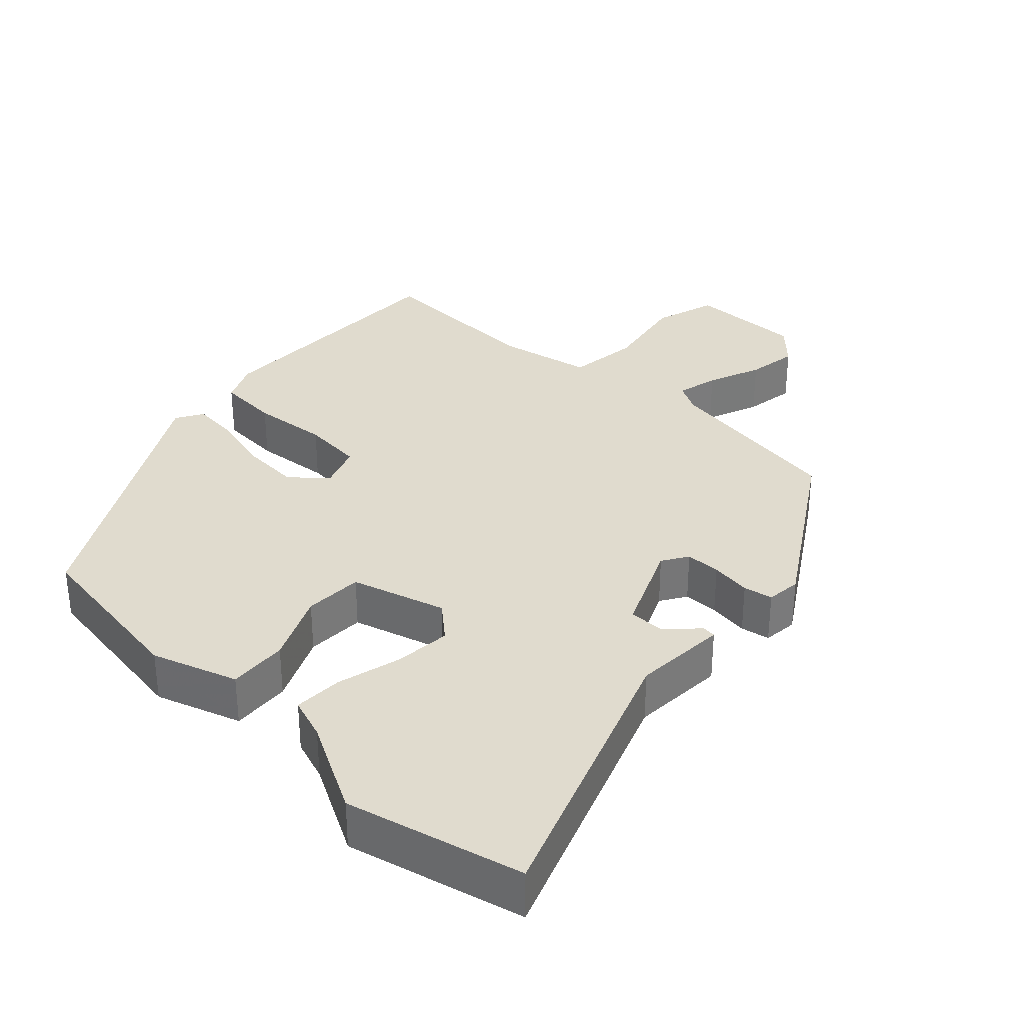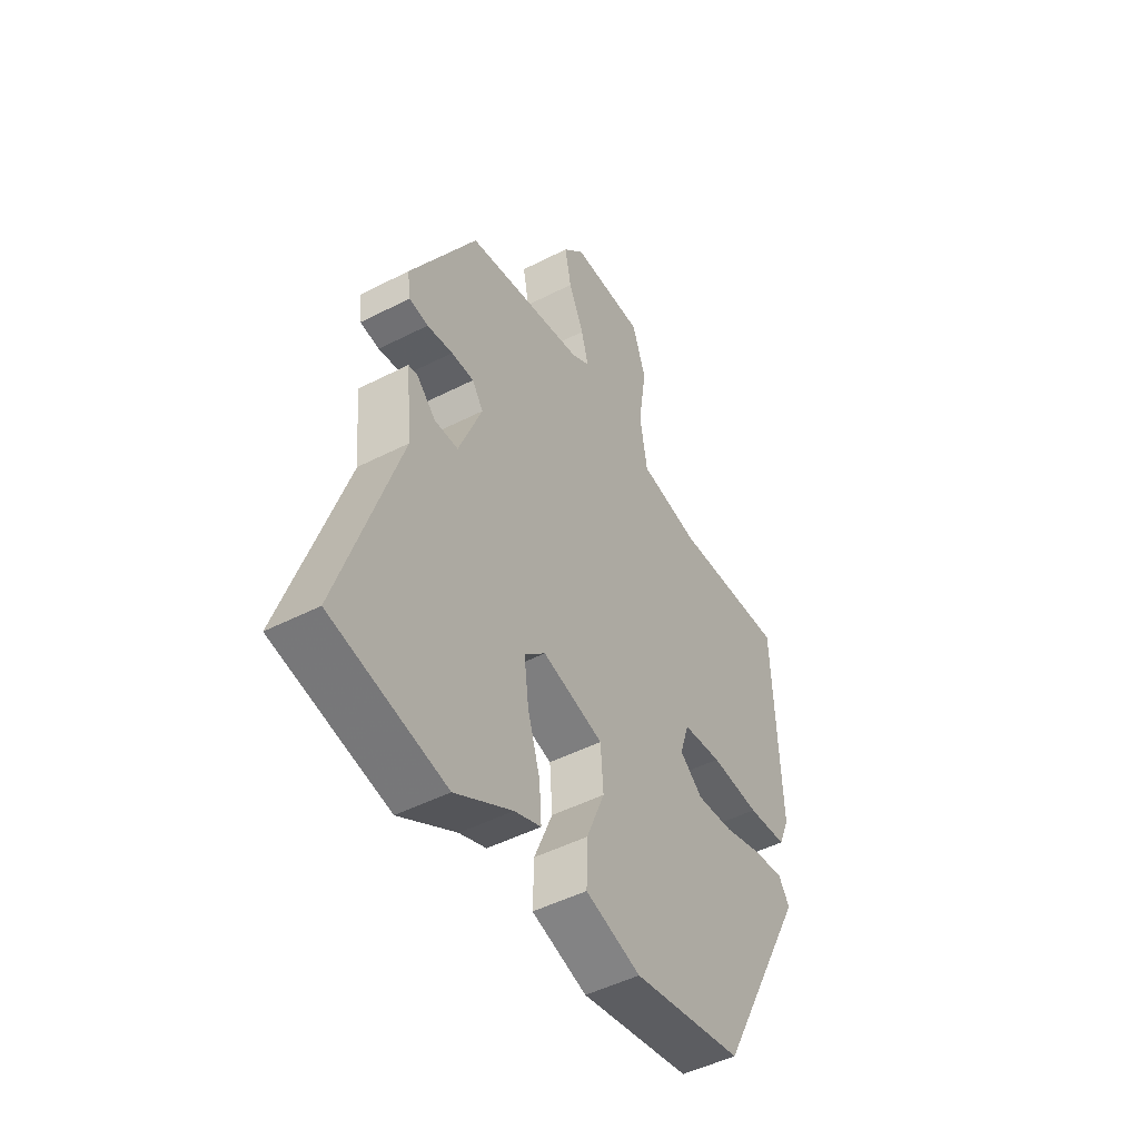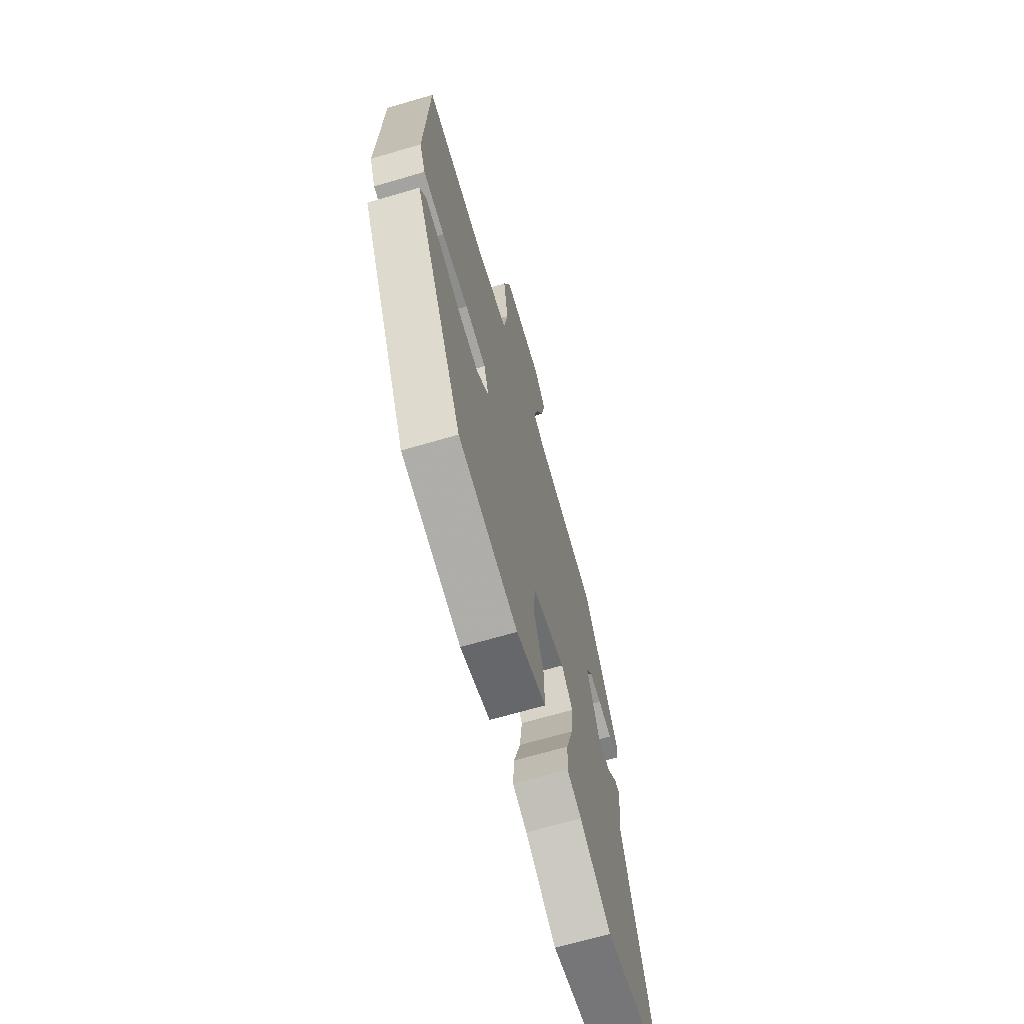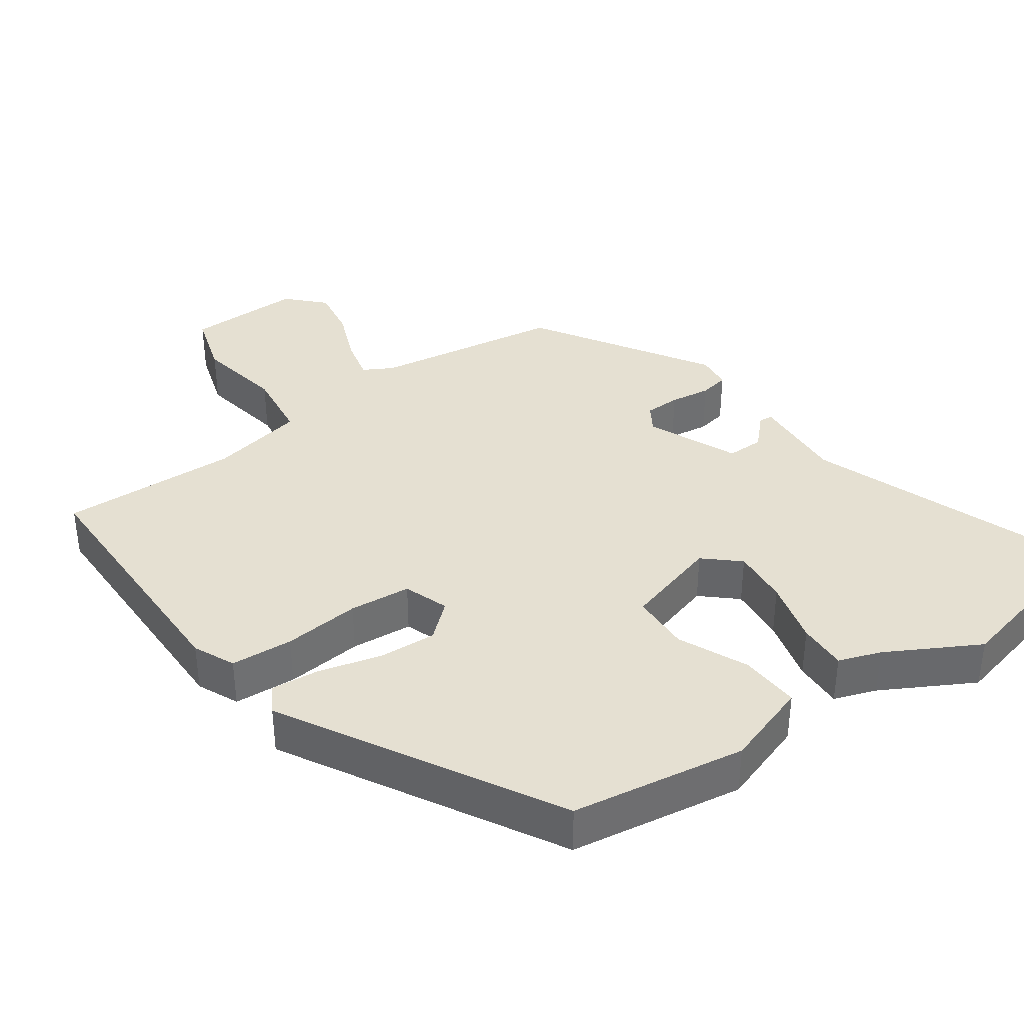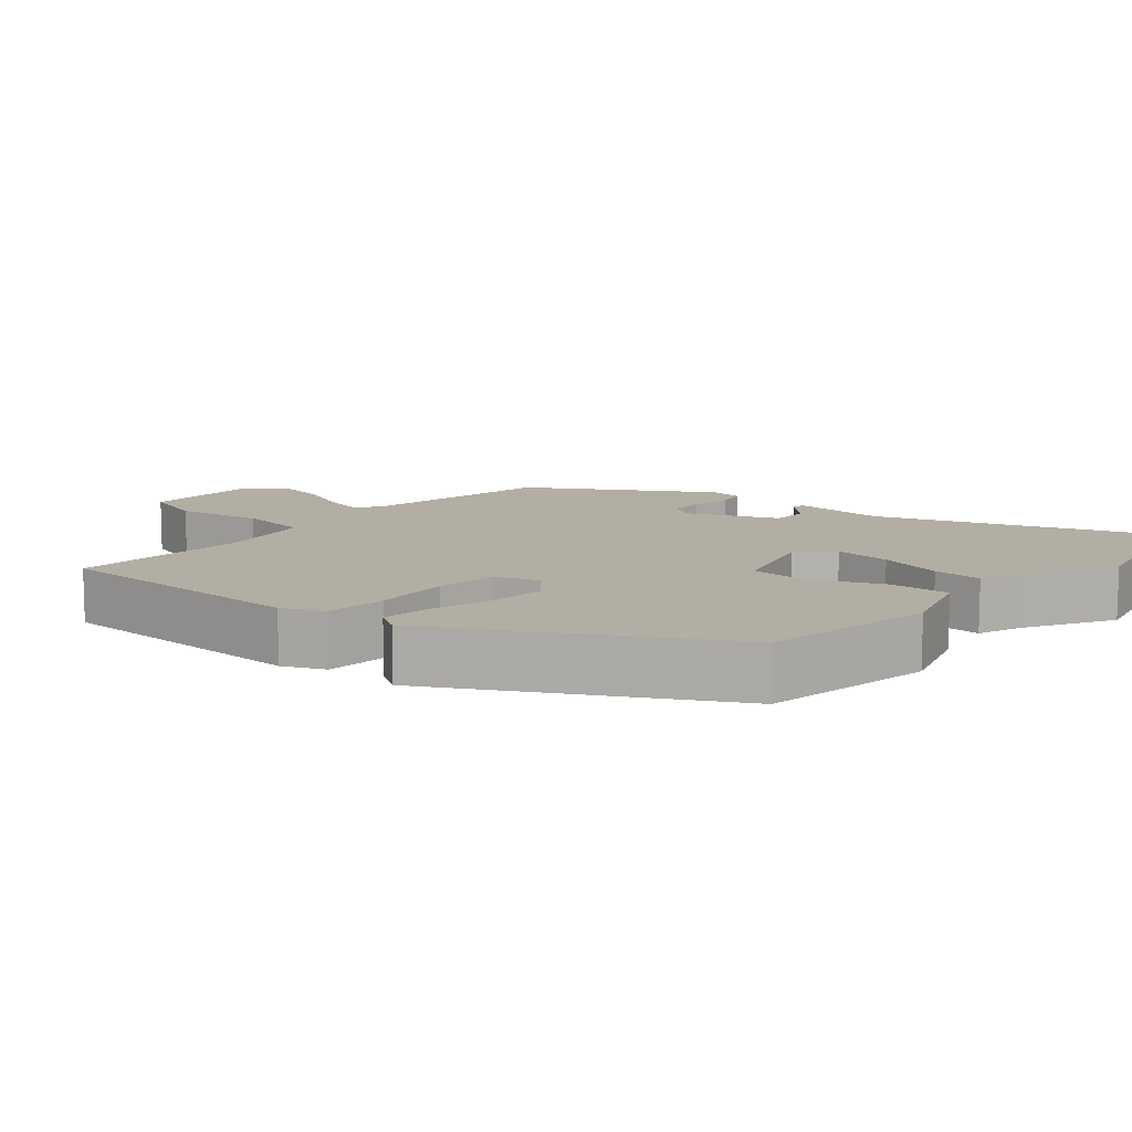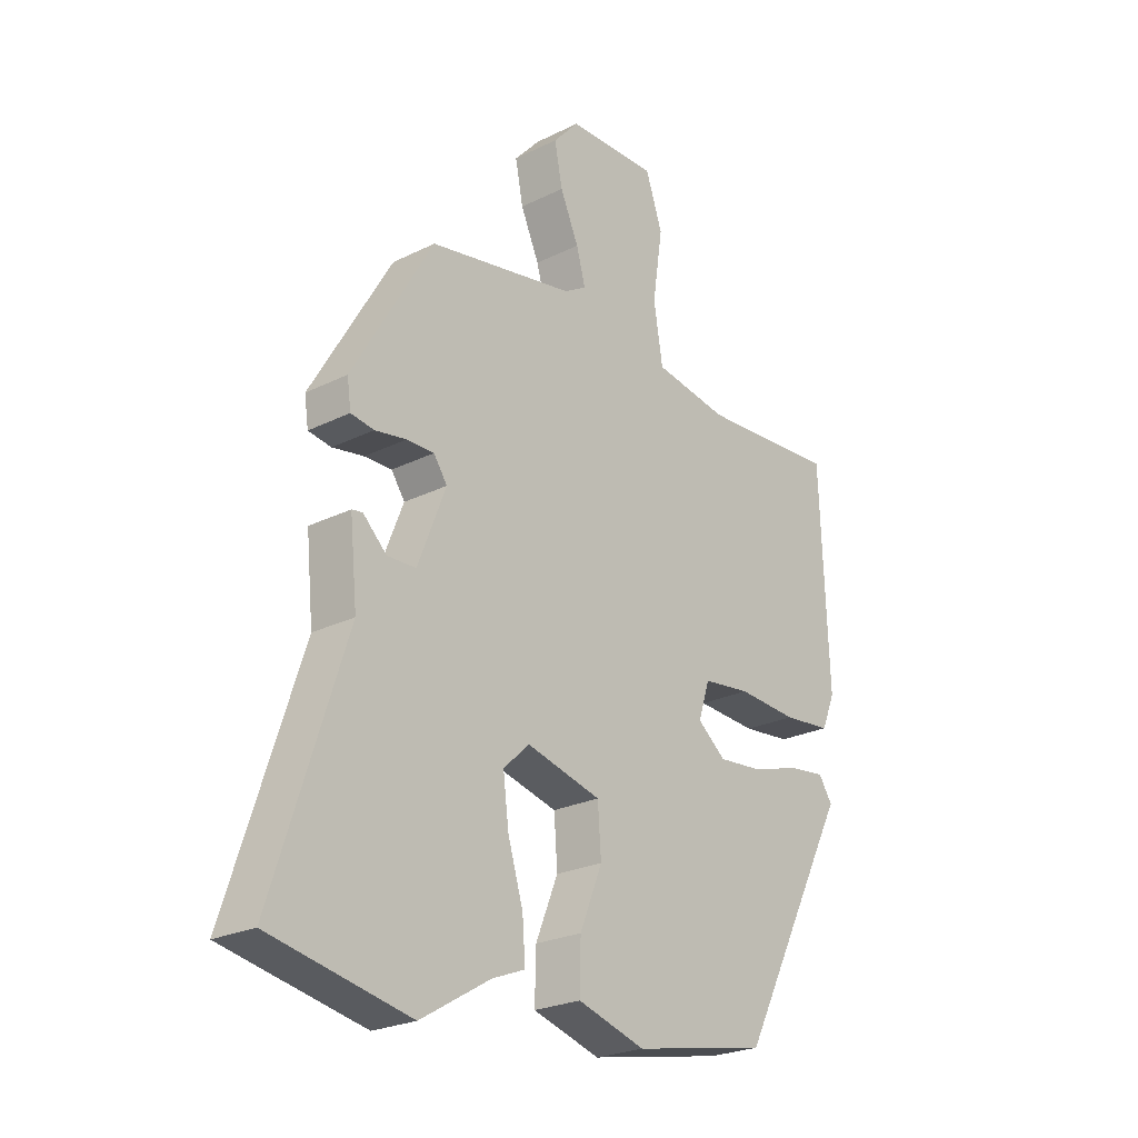
<metadata>
{"format":"obj","ext":"obj","renderer":"f3d","projection":"perspective","resolution":1024,"background":"white","views":[{"elev":33.4,"azim":-139.0,"up":"+Y"},{"elev":-48.3,"azim":-60.2,"up":"+Z"},{"elev":-67.4,"azim":106.4,"up":"+Z"},{"elev":37.7,"azim":142.6,"up":"+Y"},{"elev":11.0,"azim":129.2,"up":"+Y"},{"elev":-24.4,"azim":-50.7,"up":"+Z"}]}
</metadata>
<code>
v 0.305 0.07 -0.439
v 0.065 0.07 -0.486
v -0.055 0.07 -0.451
v -0.053 0.07 -0.368
v -0.013 0.07 -0.27
v -0.019 0.07 -0.188
v -0.152 0.07 -0.155
v -0.198 0.07 -0.199
v -0.188 0.07 -0.278
v -0.161 0.07 -0.367
v -0.156 0.07 -0.435
v -0.214 0.07 -0.458
v -0.338 0.07 -0.532
v -0.586 0.07 -0.483
v -0.458 0.07 -0.09
v -0.471 0.07 0.041
v -0.452 0.07 0.044
v -0.41 0.07 0.004
v -0.359 0.07 0.006
v -0.309 0.07 0.133
v -0.333 0.07 0.168
v -0.382 0.07 0.167
v -0.438 0.07 0.157
v -0.479 0.07 0.163
v -0.486 0.07 0.211
v -0.342 0.07 0.459
v -0.082 0.07 0.509
v -0.042 0.07 0.533
v -0.058 0.07 0.591
v -0.091 0.07 0.665
v -0.105 0.07 0.736
v -0.059 0.07 0.787
v 0.101 0.07 0.791
v 0.131 0.07 0.704
v 0.113 0.07 0.583
v 0.129 0.07 0.484
v 0.261 0.07 0.463
v 0.507 0.07 0.481
v 0.521 0.07 0.115
v 0.497 0.07 0.057
v 0.411 0.07 0.048
v 0.304 0.07 0.054
v 0.219 0.07 0.043
v 0.199 0.07 -0.02
v 0.249 0.07 -0.06
v 0.329 0.07 -0.052
v 0.414 0.07 -0.026
v 0.481 0.07 -0.017
v 0.505 0.07 -0.054
v 0.305 0 -0.439
v 0.065 0 -0.486
v -0.055 0 -0.451
v -0.053 0 -0.368
v -0.013 0 -0.27
v -0.019 0 -0.188
v -0.152 0 -0.155
v -0.198 0 -0.199
v -0.188 0 -0.278
v -0.161 0 -0.367
v -0.156 0 -0.435
v -0.214 0 -0.458
v -0.338 0 -0.532
v -0.586 0 -0.483
v -0.458 0 -0.09
v -0.471 0 0.041
v -0.452 0 0.044
v -0.41 0 0.004
v -0.359 0 0.006
v -0.309 0 0.133
v -0.333 0 0.168
v -0.382 0 0.167
v -0.438 0 0.157
v -0.479 0 0.163
v -0.486 0 0.211
v -0.342 0 0.459
v -0.082 0 0.509
v -0.042 0 0.533
v -0.058 0 0.591
v -0.091 0 0.665
v -0.105 0 0.736
v -0.059 0 0.787
v 0.101 0 0.791
v 0.131 0 0.704
v 0.113 0 0.583
v 0.129 0 0.484
v 0.261 0 0.463
v 0.507 0 0.481
v 0.521 0 0.115
v 0.497 0 0.057
v 0.411 0 0.048
v 0.304 0 0.054
v 0.219 0 0.043
v 0.199 0 -0.02
v 0.249 0 -0.06
v 0.329 0 -0.052
v 0.414 0 -0.026
v 0.481 0 -0.017
v 0.505 0 -0.054
f 3 4 5
f 2 3 5
f 1 2 5
f 49 1 5
f 48 49 5
f 47 48 5
f 46 47 5
f 45 46 5 6
f 44 45 6 7
f 43 44 7
f 40 41 42
f 39 40 42
f 38 39 42
f 37 38 42
f 36 37 42 43
f 33 34 35
f 32 33 35
f 31 32 35
f 30 31 35
f 29 30 35
f 28 29 35 36
f 36 43 7
f 28 36 7
f 27 28 7
f 25 26 27
f 24 25 27
f 23 24 27
f 22 23 27
f 15 16 17 18
f 15 18 19
f 14 15 19
f 13 14 19
f 12 13 19
f 11 12 19
f 10 11 19
f 9 10 19
f 8 9 19 20
f 27 7 8 20
f 21 22 27
f 20 21 27
f 54 53 52
f 54 52 51
f 54 51 50
f 54 50 98
f 54 98 97
f 54 97 96
f 54 96 95
f 55 54 95 94
f 56 55 94 93
f 56 93 92
f 91 90 89
f 91 89 88
f 91 88 87
f 91 87 86
f 92 91 86 85
f 84 83 82
f 84 82 81
f 84 81 80
f 84 80 79
f 84 79 78
f 85 84 78 77
f 56 92 85
f 56 85 77
f 56 77 76
f 76 75 74
f 76 74 73
f 76 73 72
f 76 72 71
f 67 66 65 64
f 68 67 64
f 68 64 63
f 68 63 62
f 68 62 61
f 68 61 60
f 68 60 59
f 68 59 58
f 69 68 58 57
f 69 57 56 76
f 76 71 70
f 76 70 69
f 1 50 51 2
f 2 51 52 3
f 3 52 53 4
f 4 53 54 5
f 5 54 55 6
f 6 55 56 7
f 7 56 57 8
f 8 57 58 9
f 9 58 59 10
f 10 59 60 11
f 11 60 61 12
f 12 61 62 13
f 13 62 63 14
f 14 63 64 15
f 15 64 65 16
f 16 65 66 17
f 17 66 67 18
f 18 67 68 19
f 19 68 69 20
f 20 69 70 21
f 21 70 71 22
f 22 71 72 23
f 23 72 73 24
f 24 73 74 25
f 25 74 75 26
f 26 75 76 27
f 27 76 77 28
f 28 77 78 29
f 29 78 79 30
f 30 79 80 31
f 31 80 81 32
f 32 81 82 33
f 33 82 83 34
f 34 83 84 35
f 35 84 85 36
f 36 85 86 37
f 37 86 87 38
f 38 87 88 39
f 39 88 89 40
f 40 89 90 41
f 41 90 91 42
f 42 91 92 43
f 43 92 93 44
f 44 93 94 45
f 45 94 95 46
f 46 95 96 47
f 47 96 97 48
f 48 97 98 49
f 49 98 50 1

</code>
